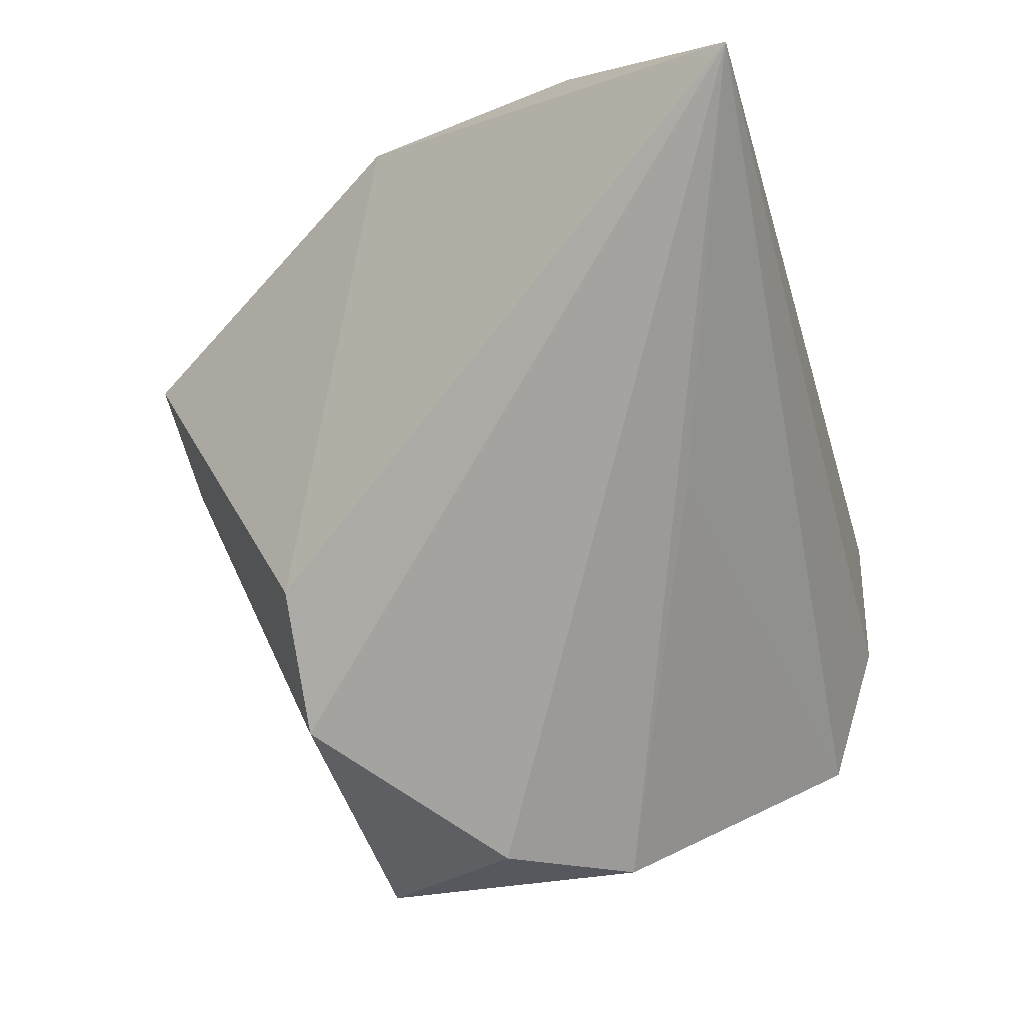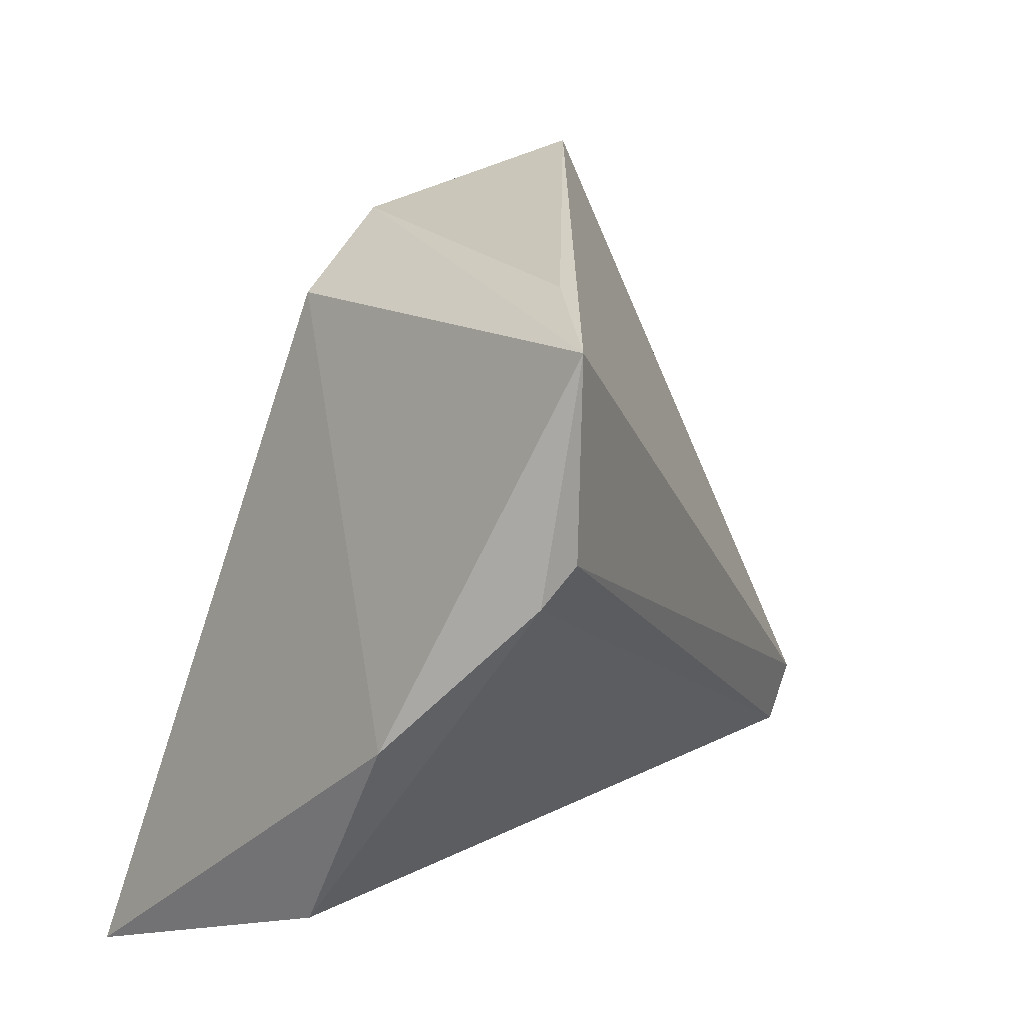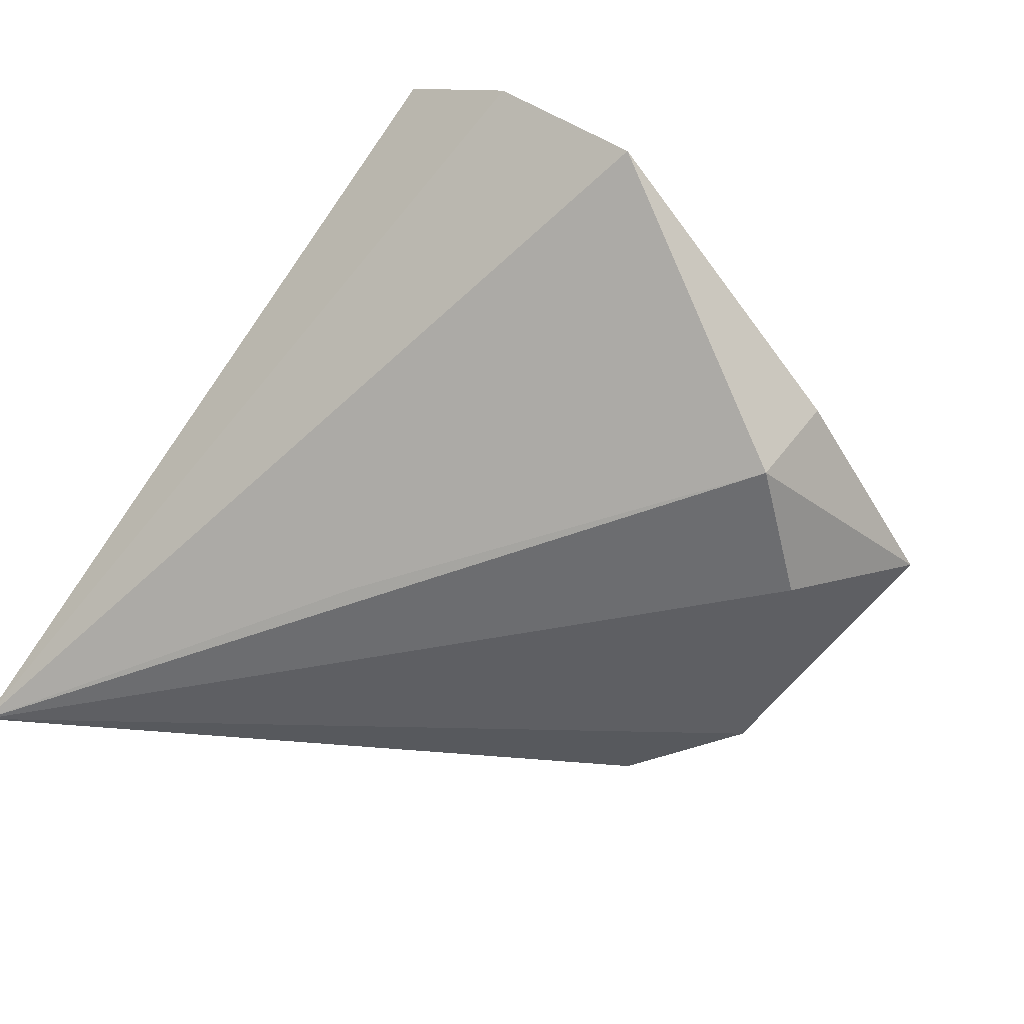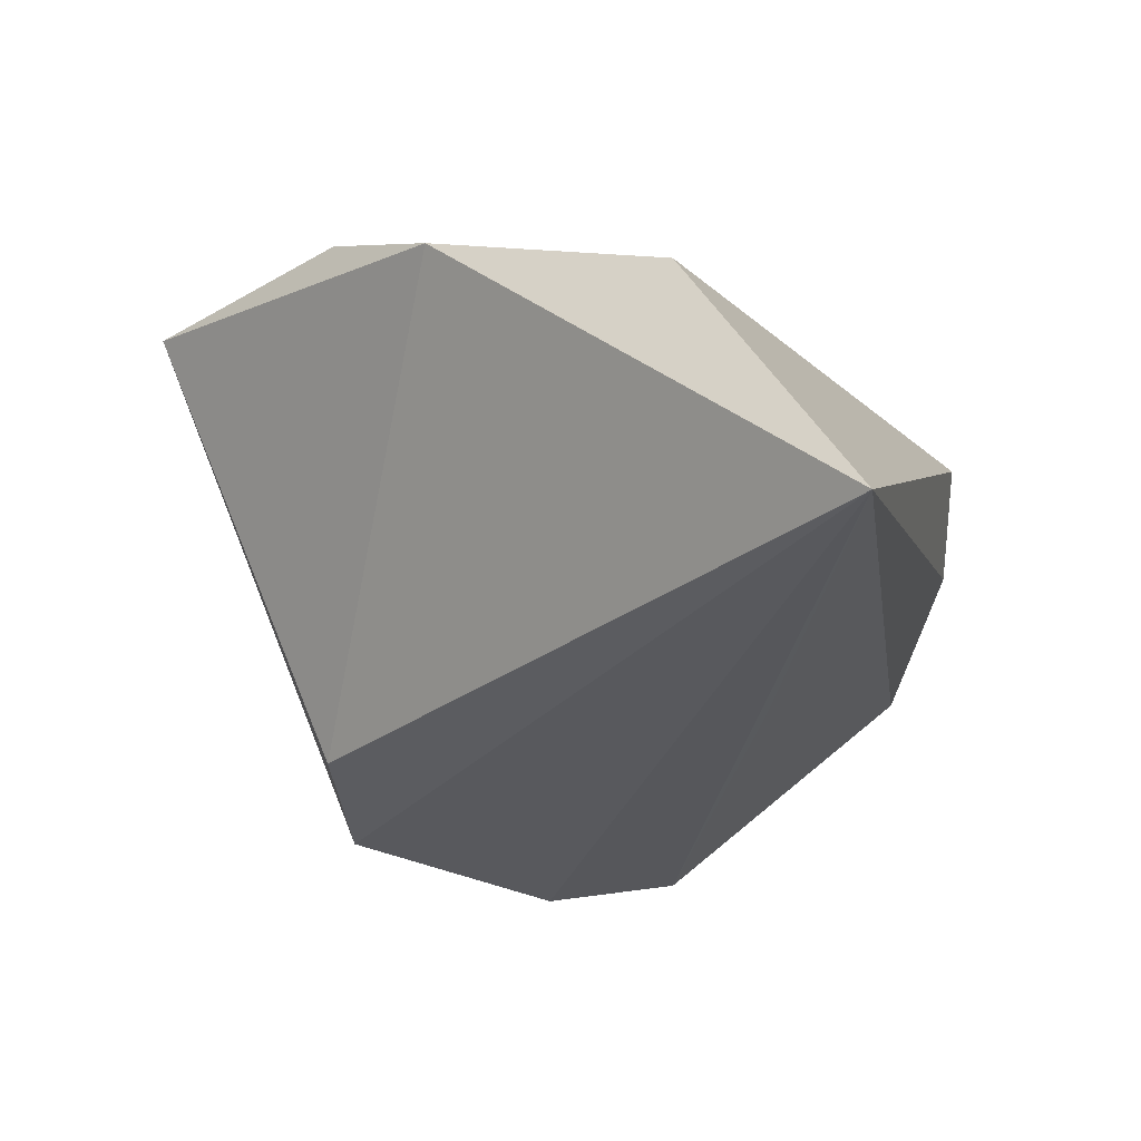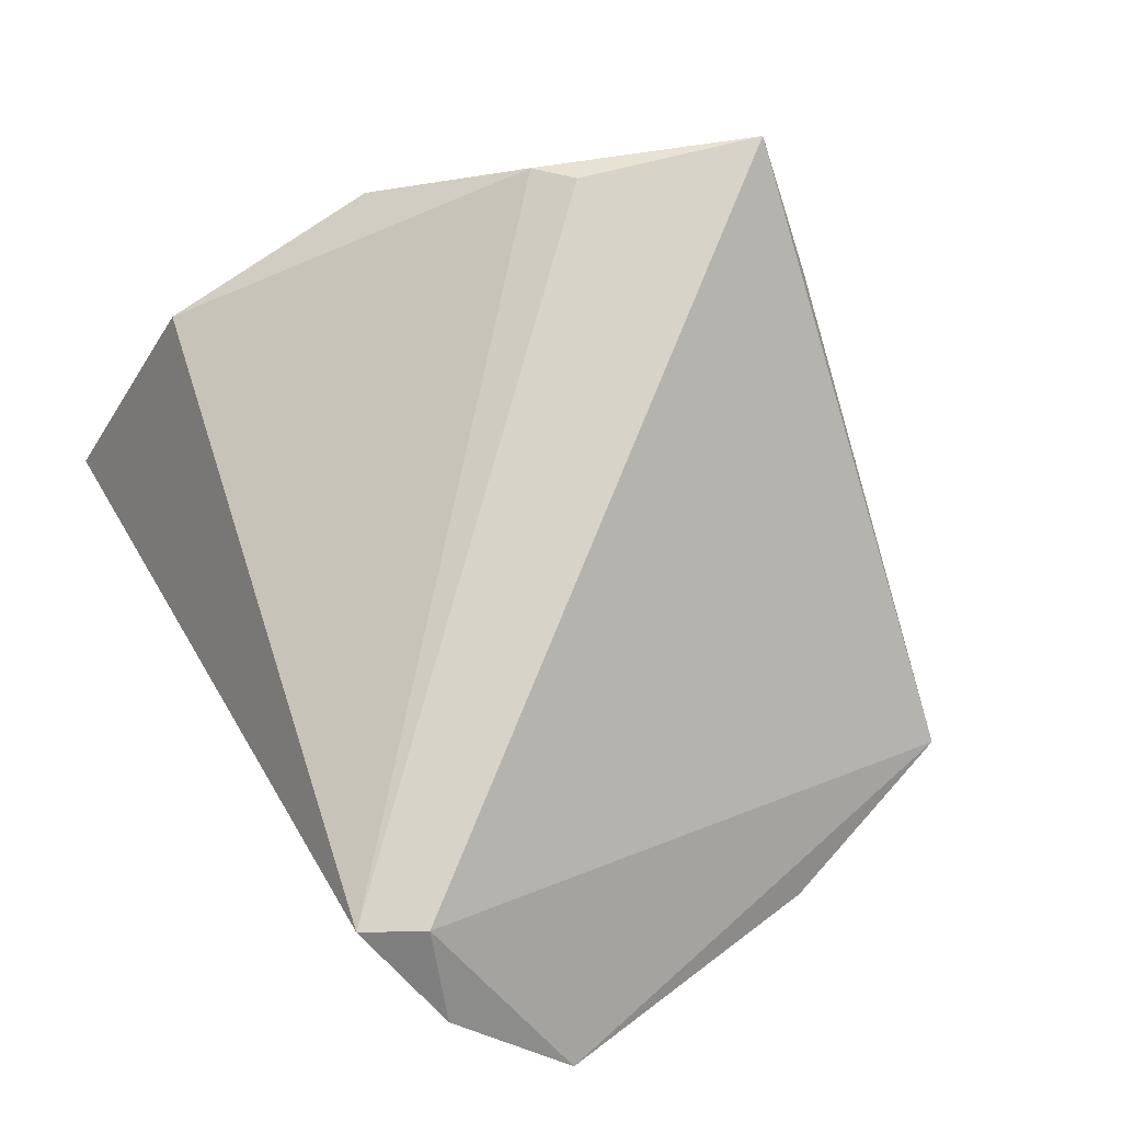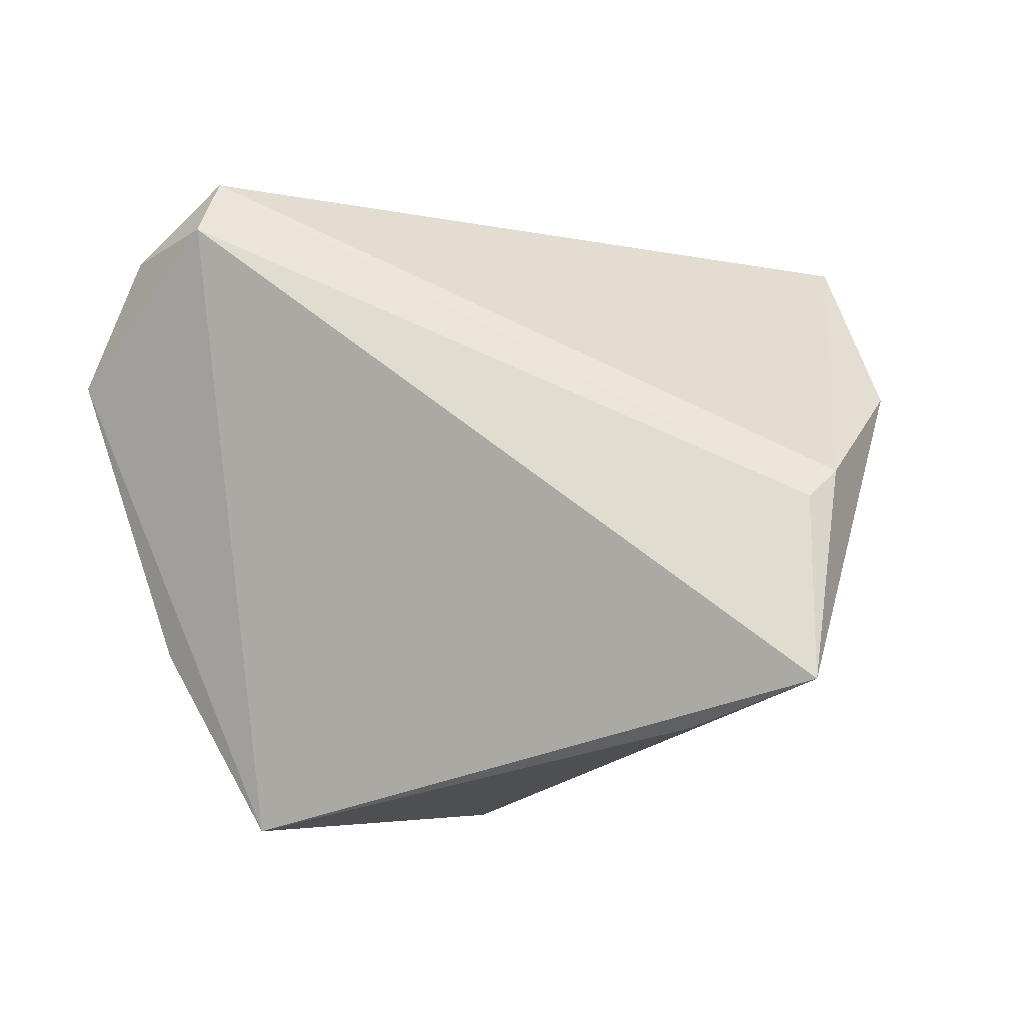
<metadata>
{"format":"obj","ext":"obj","renderer":"f3d","projection":"perspective","resolution":1024,"background":"white","views":[{"elev":-72.9,"azim":-70.9,"up":"+Z"},{"elev":34.6,"azim":-58.5,"up":"+Y"},{"elev":-40.9,"azim":47.4,"up":"+Z"},{"elev":-29.9,"azim":-74.1,"up":"+Z"},{"elev":74.1,"azim":58.5,"up":"+Z"},{"elev":59.5,"azim":166.9,"up":"+Z"}]}
</metadata>
<code>
v -0.0506 -0.03865 -0.02541
v 0.04356 -0.03504 0.0173
v -0.01041 0.04647 0.01536
v 0.04601 0.003602 -0.02124
v -0.004825 0.03202 -0.02311
v -0.04923 -0.02027 0.005787
v -0.02969 0.02632 0.0291
v 0.04239 0.03502 -0.01514
v -0.04712 0.006914 0.01501
v -0.02413 0.04841 0.02618
v 0.03121 -0.03865 0.02622
v 0.05005 0.009427 -0.01046
v 0.03519 -0.03191 0.0264
v 0.0128 0.03518 -0.02541
v -0.001593 -0.01867 -0.02227
v 0.03687 0.01763 -0.02541
v -0.0343 0.0228 0.02744
v 0.05402 -0.02544 0.004829
f 1 16 4
f 8 4 16
f 2 1 18
f 2 11 1
f 1 11 6
f 18 1 15
f 15 4 18
f 1 4 15
f 18 4 12
f 12 8 18
f 4 8 12
f 14 16 1
f 1 5 14
f 14 8 16
f 14 5 10
f 11 2 13
f 13 8 10
f 18 8 13
f 13 2 18
f 17 6 11
f 10 8 3
f 3 14 10
f 8 14 3
f 7 13 10
f 10 17 7
f 11 13 7
f 7 17 11
f 9 17 10
f 6 17 9
f 9 5 1
f 10 5 9
f 1 6 9

</code>
